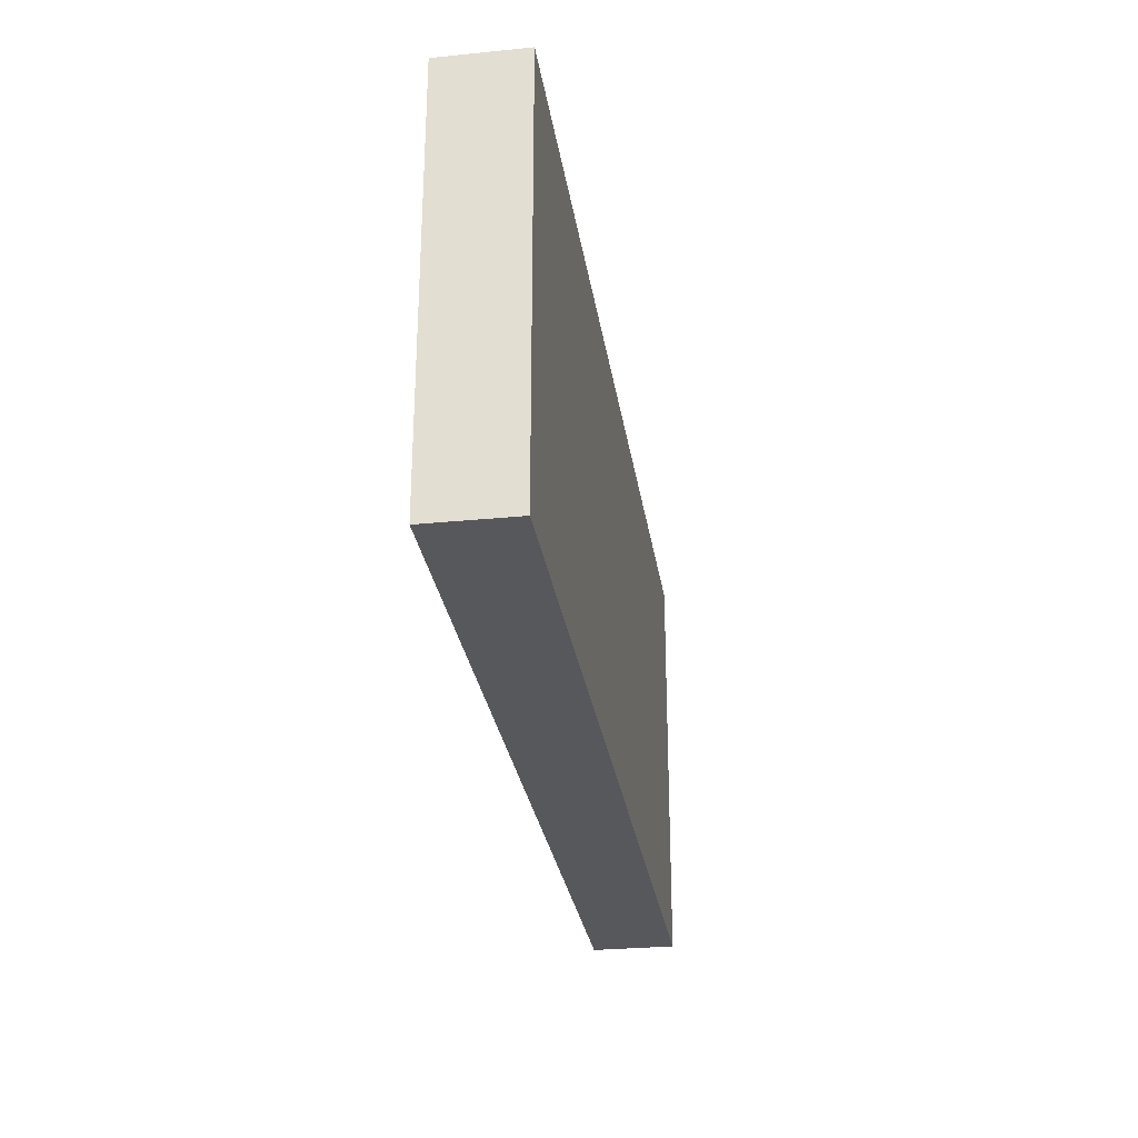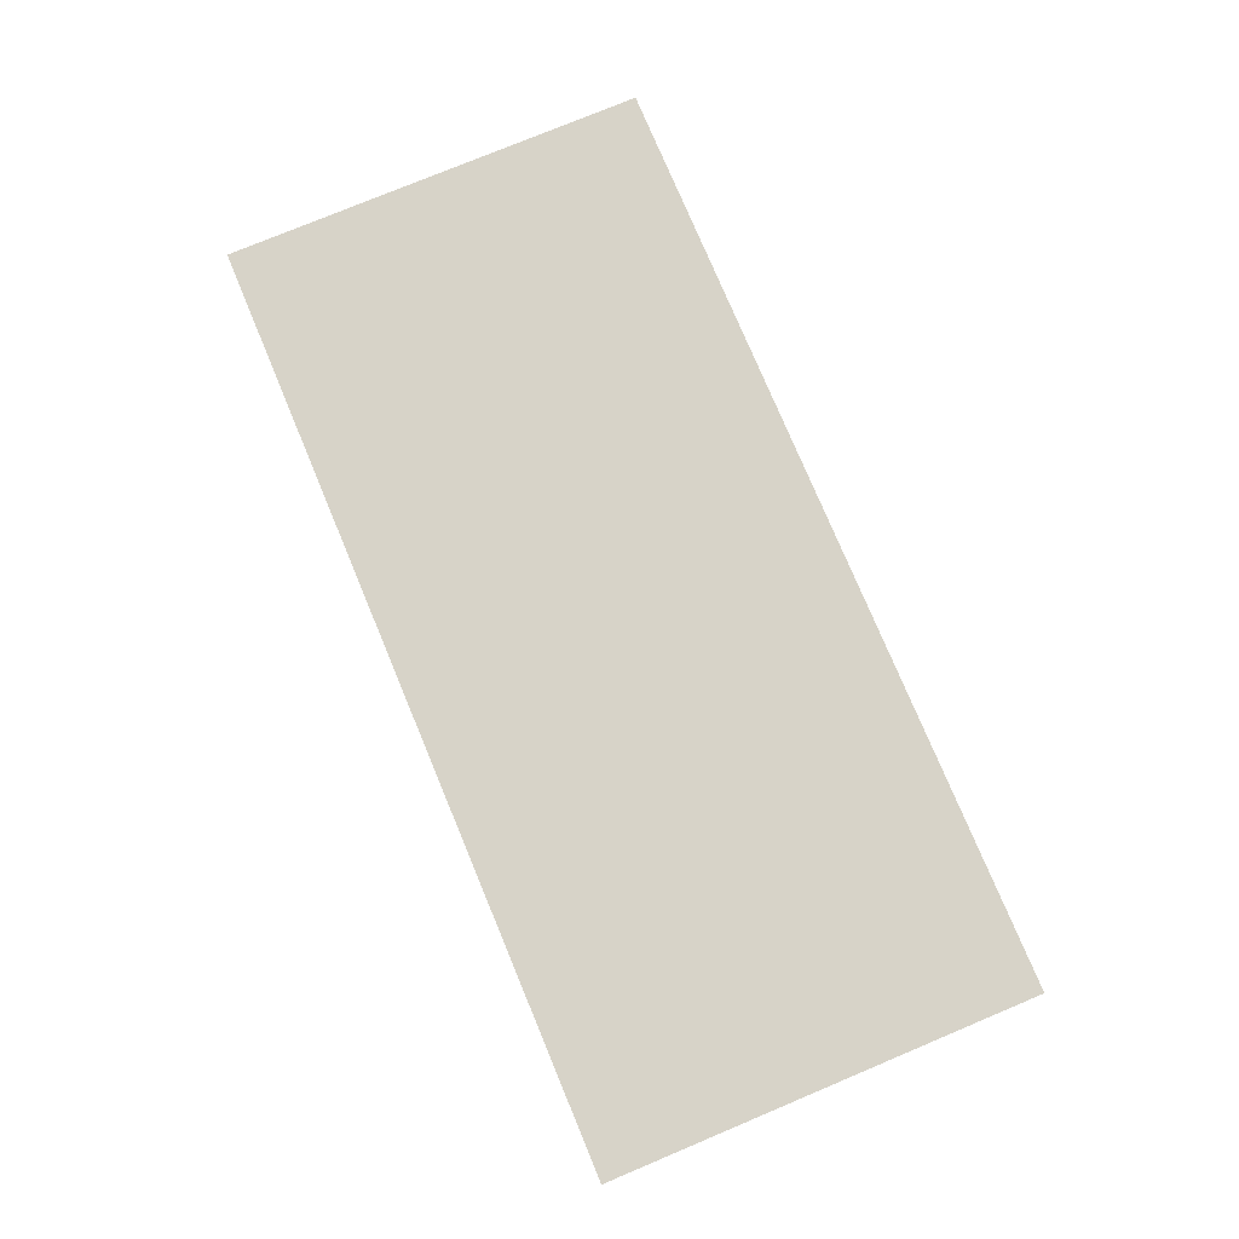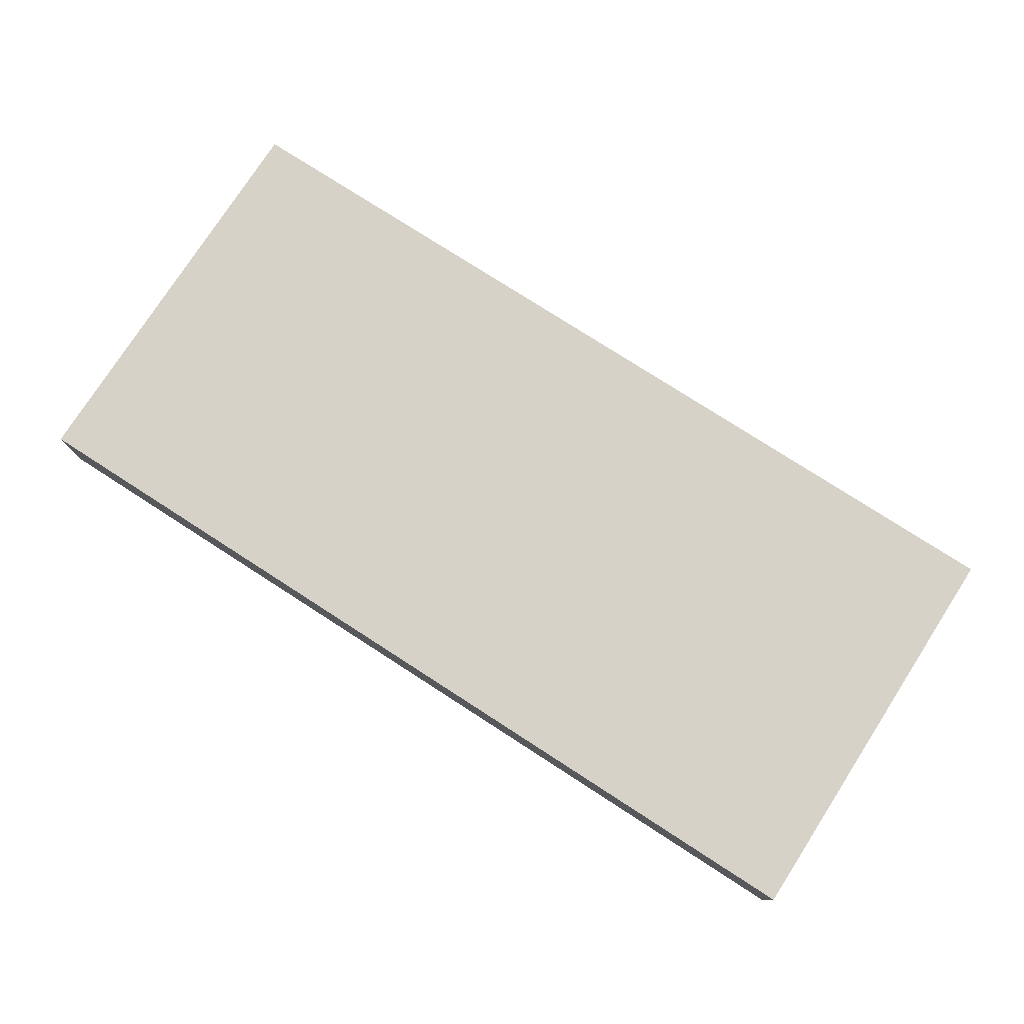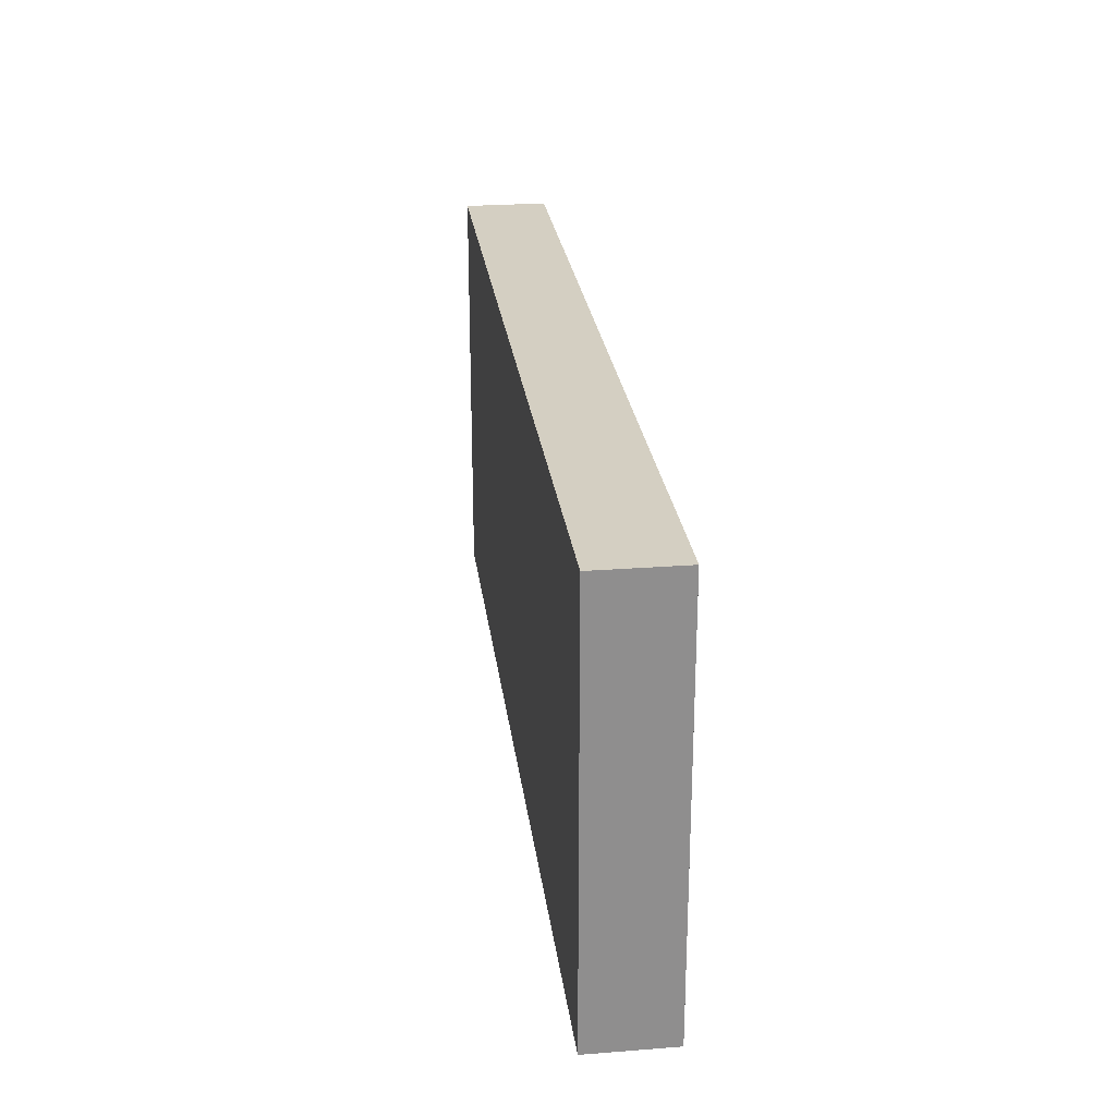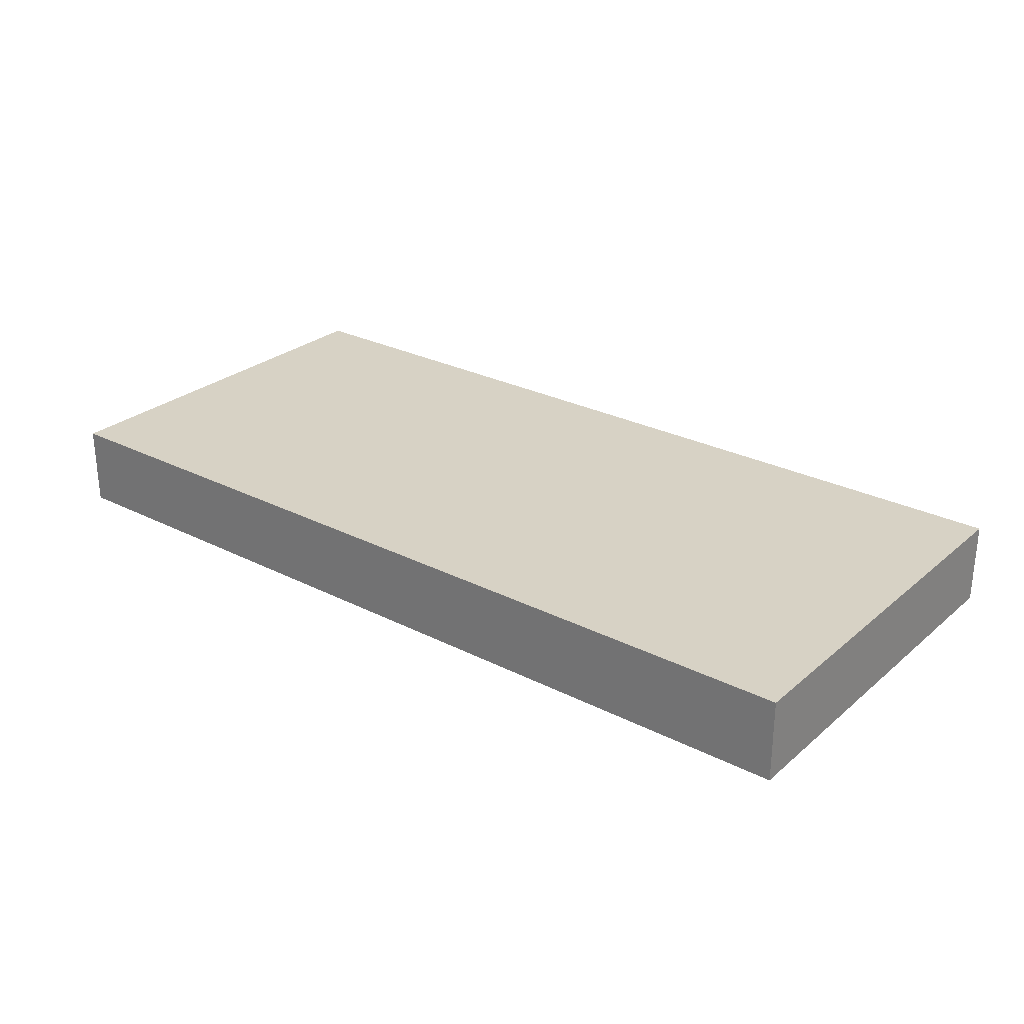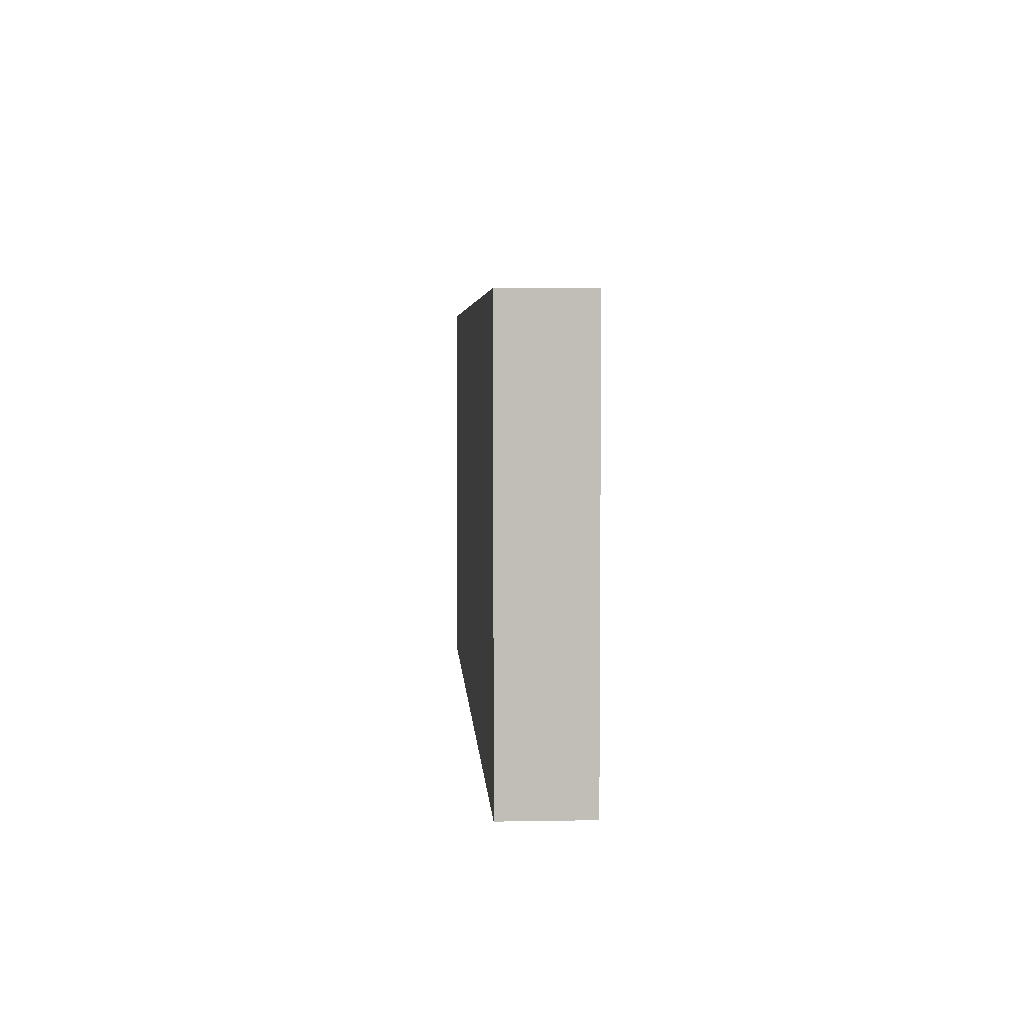
<metadata>
{"format":"obj","ext":"obj","renderer":"f3d","projection":"perspective","resolution":1024,"background":"white","views":[{"elev":-28.5,"azim":-81.5,"up":"+Y"},{"elev":77.1,"azim":67.3,"up":"+Z"},{"elev":77.3,"azim":32.8,"up":"+Z"},{"elev":25.4,"azim":-97.1,"up":"+Y"},{"elev":27.3,"azim":-141.9,"up":"+Z"},{"elev":4.4,"azim":86.6,"up":"+Y"}]}
</metadata>
<code>
g Bottom
v -330 -150 60
v -330 150 60
v -330 150 0
v -330 -150 0
v 330 150 60
v 330 150 0
v 330 -150 0
v 330 -150 60
f 1 2 4
f 4 2 3
f 5 6 2
f 2 6 3
f 3 6 4
f 4 6 7
f 1 4 8
f 8 4 7
f 5 8 6
f 6 8 7
f 5 2 8
f 8 2 1

</code>
